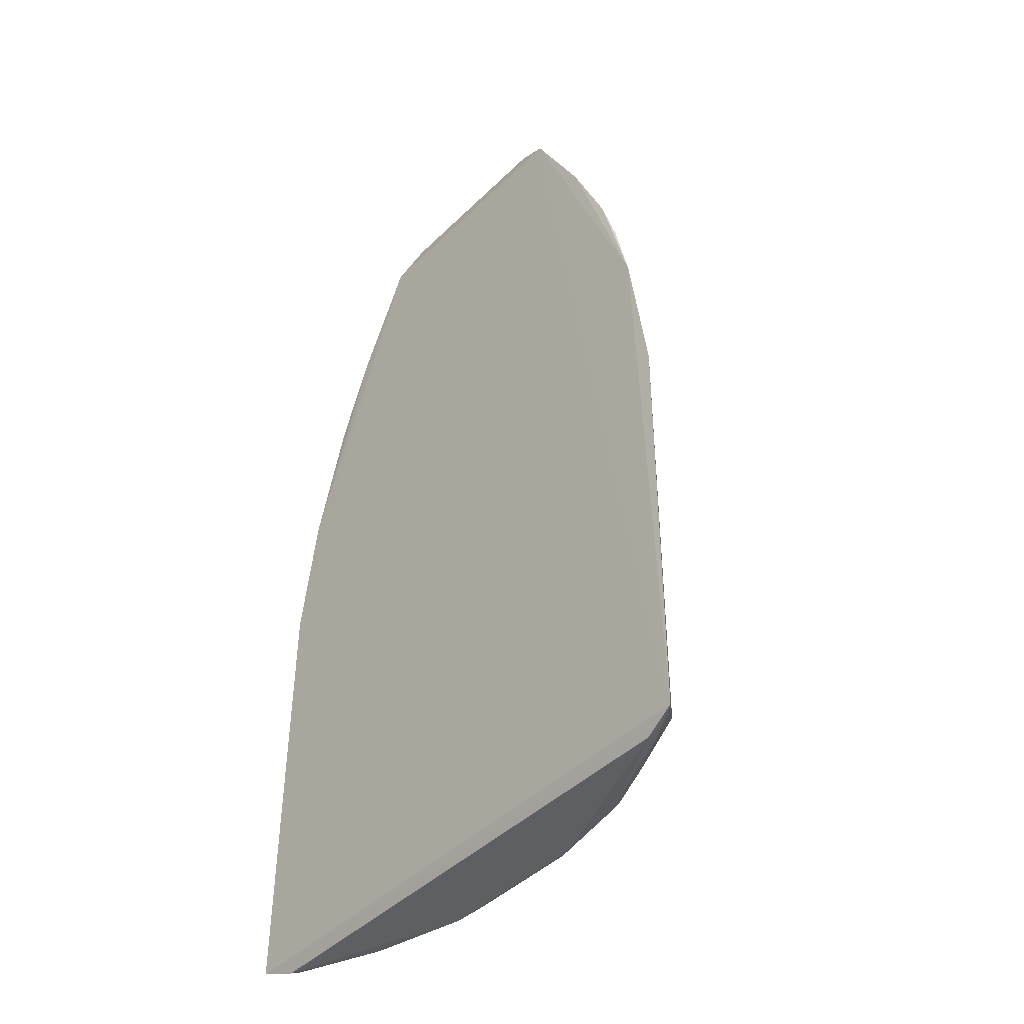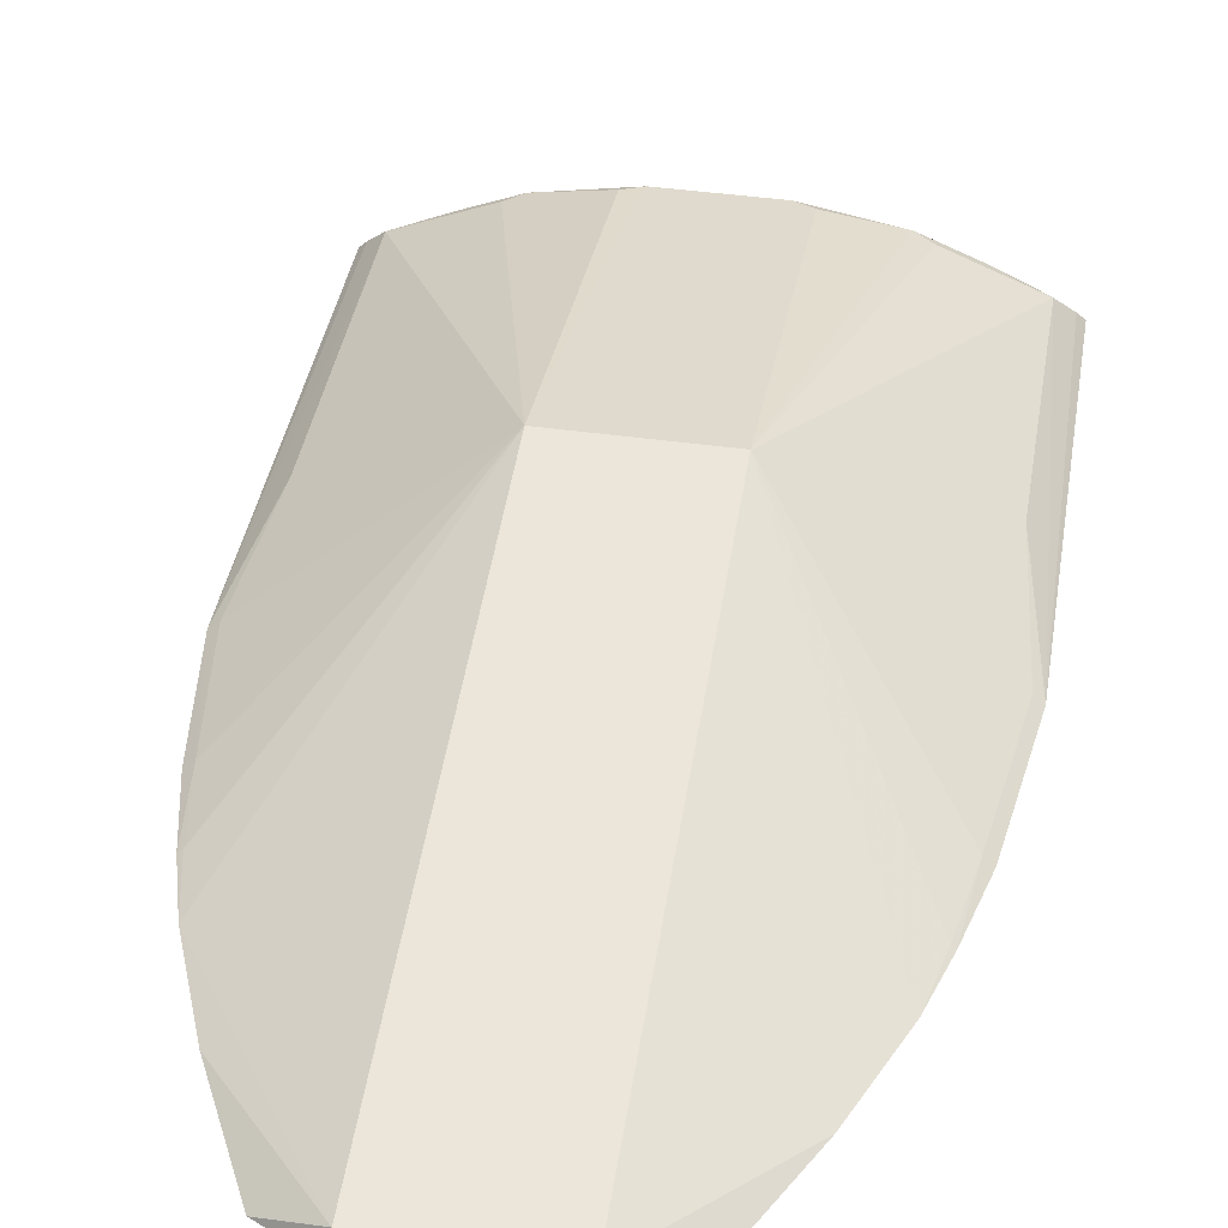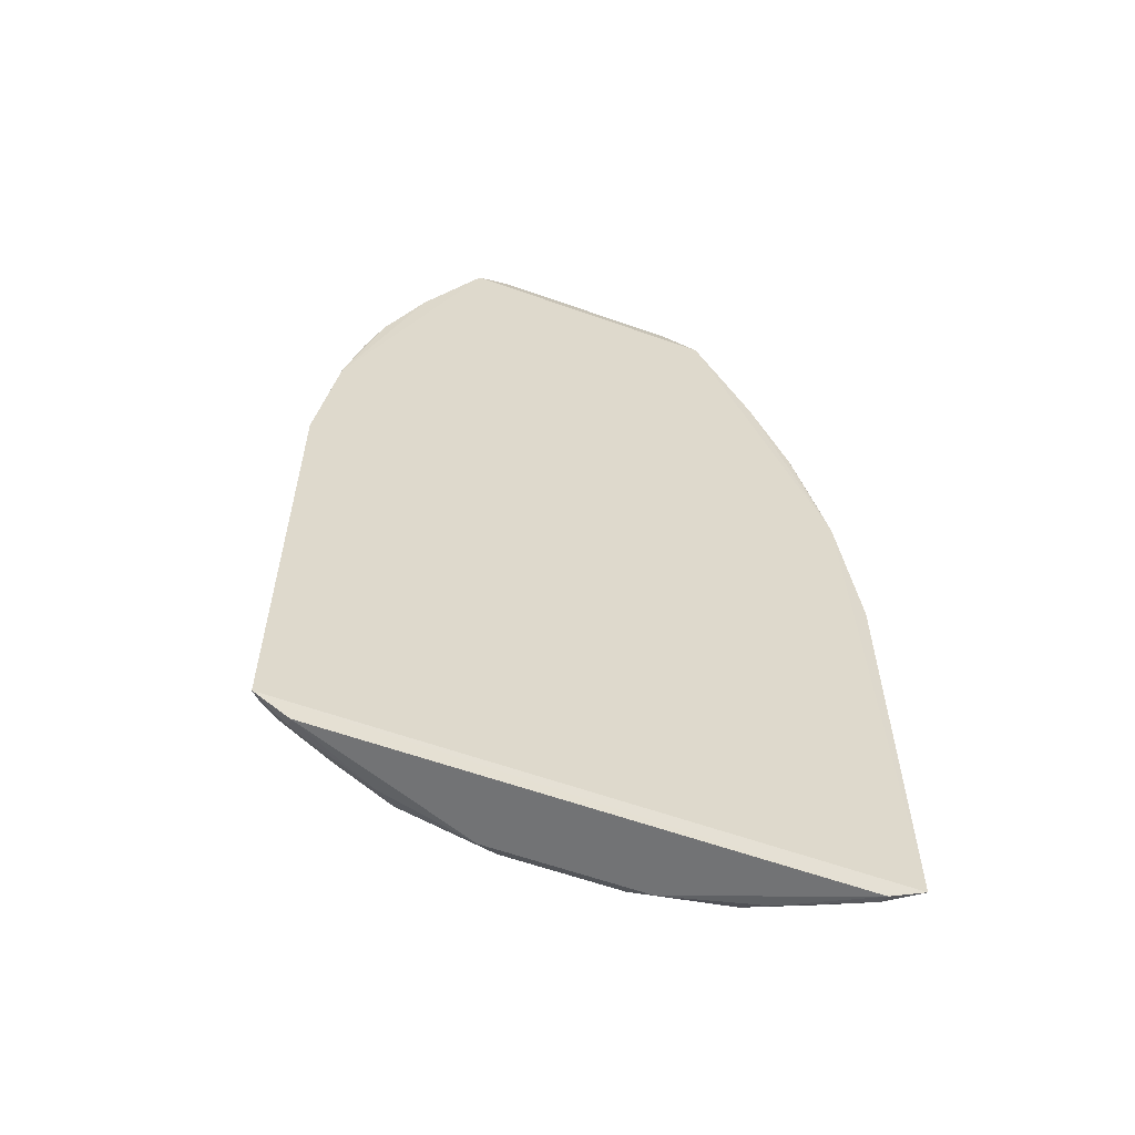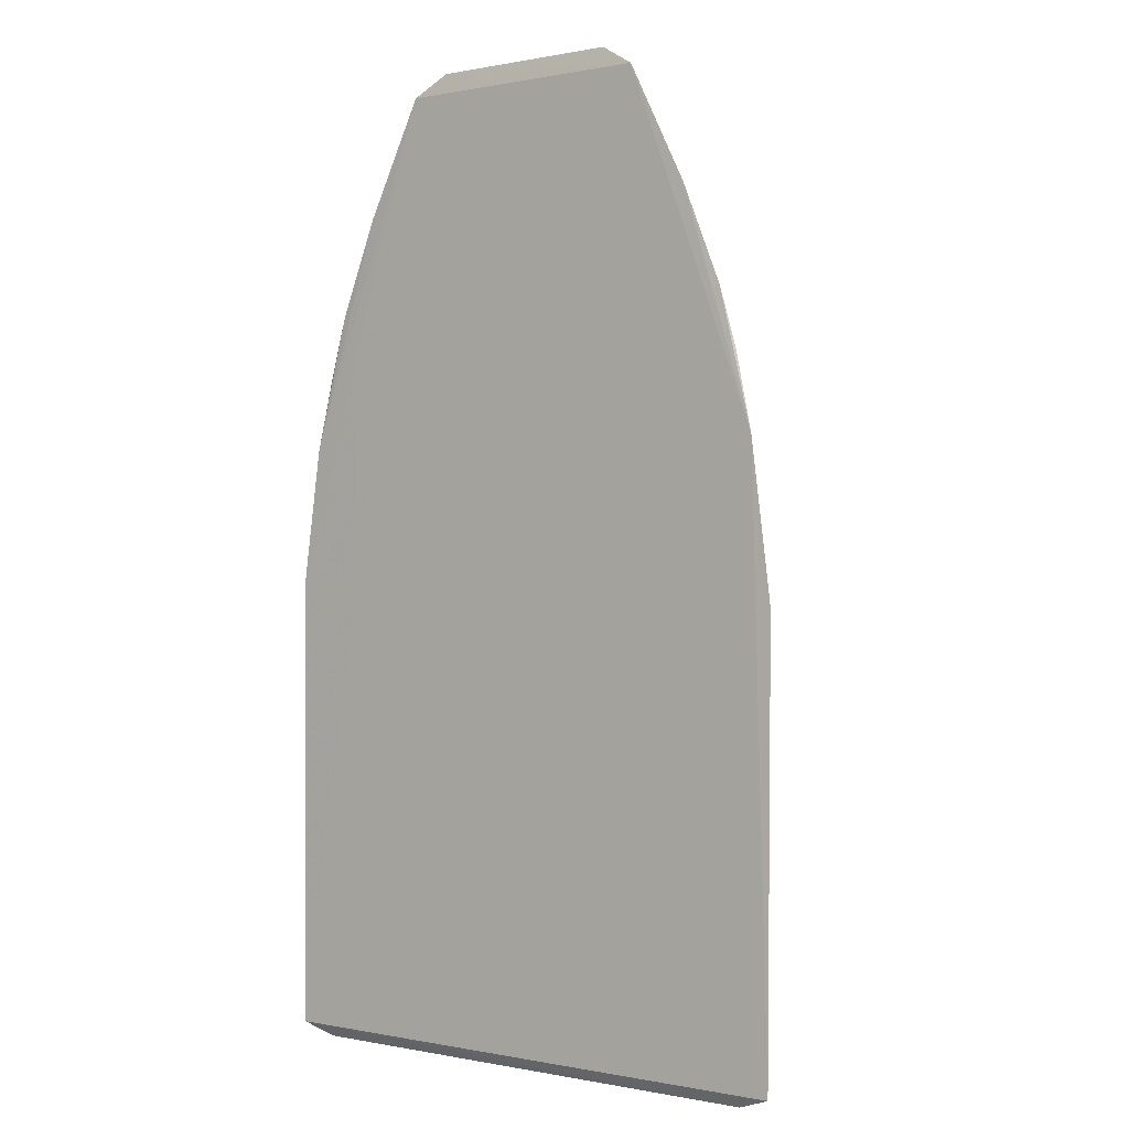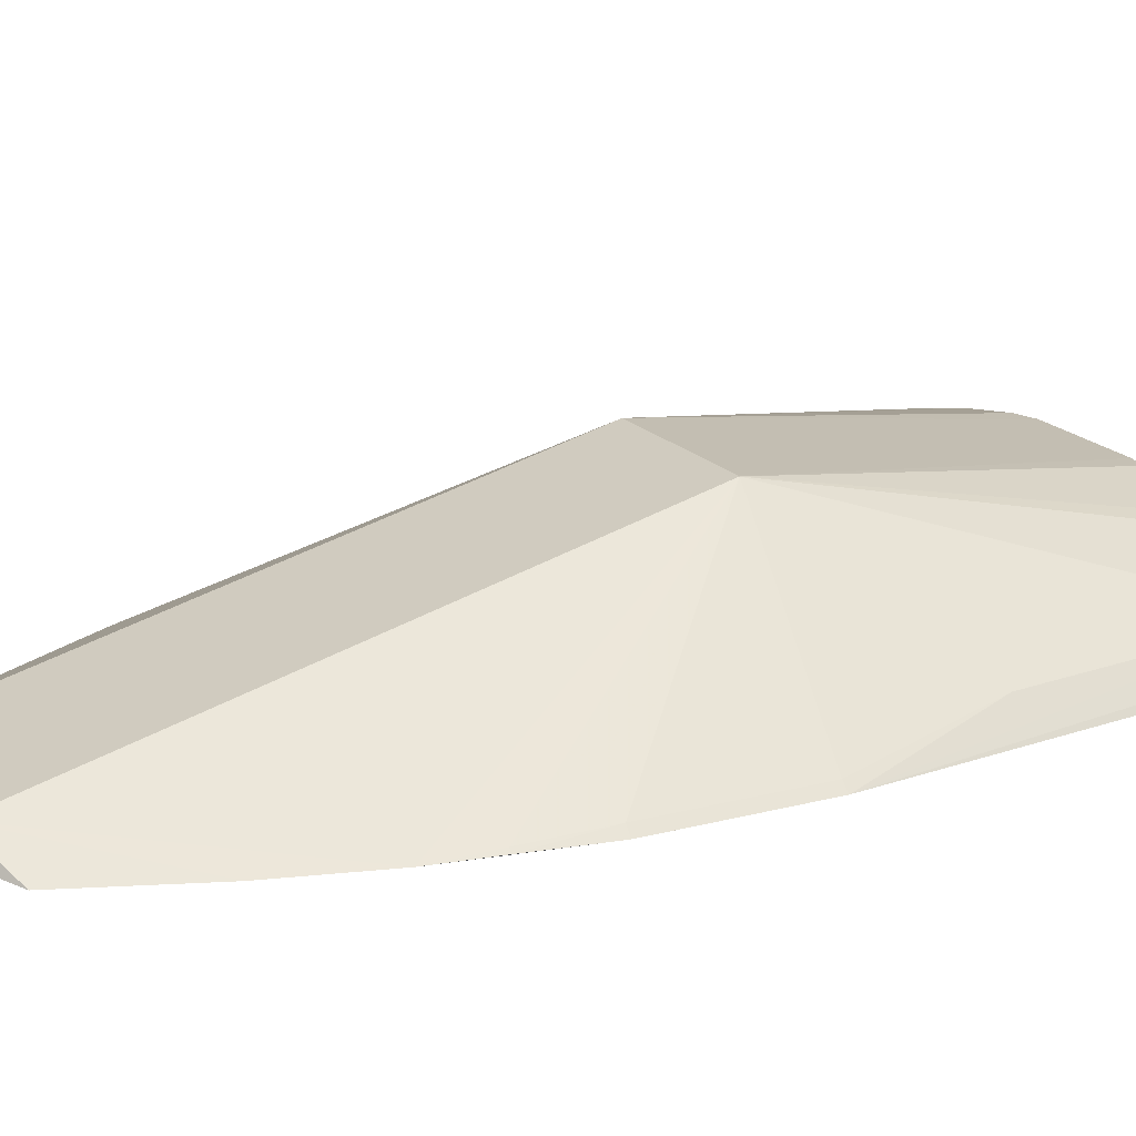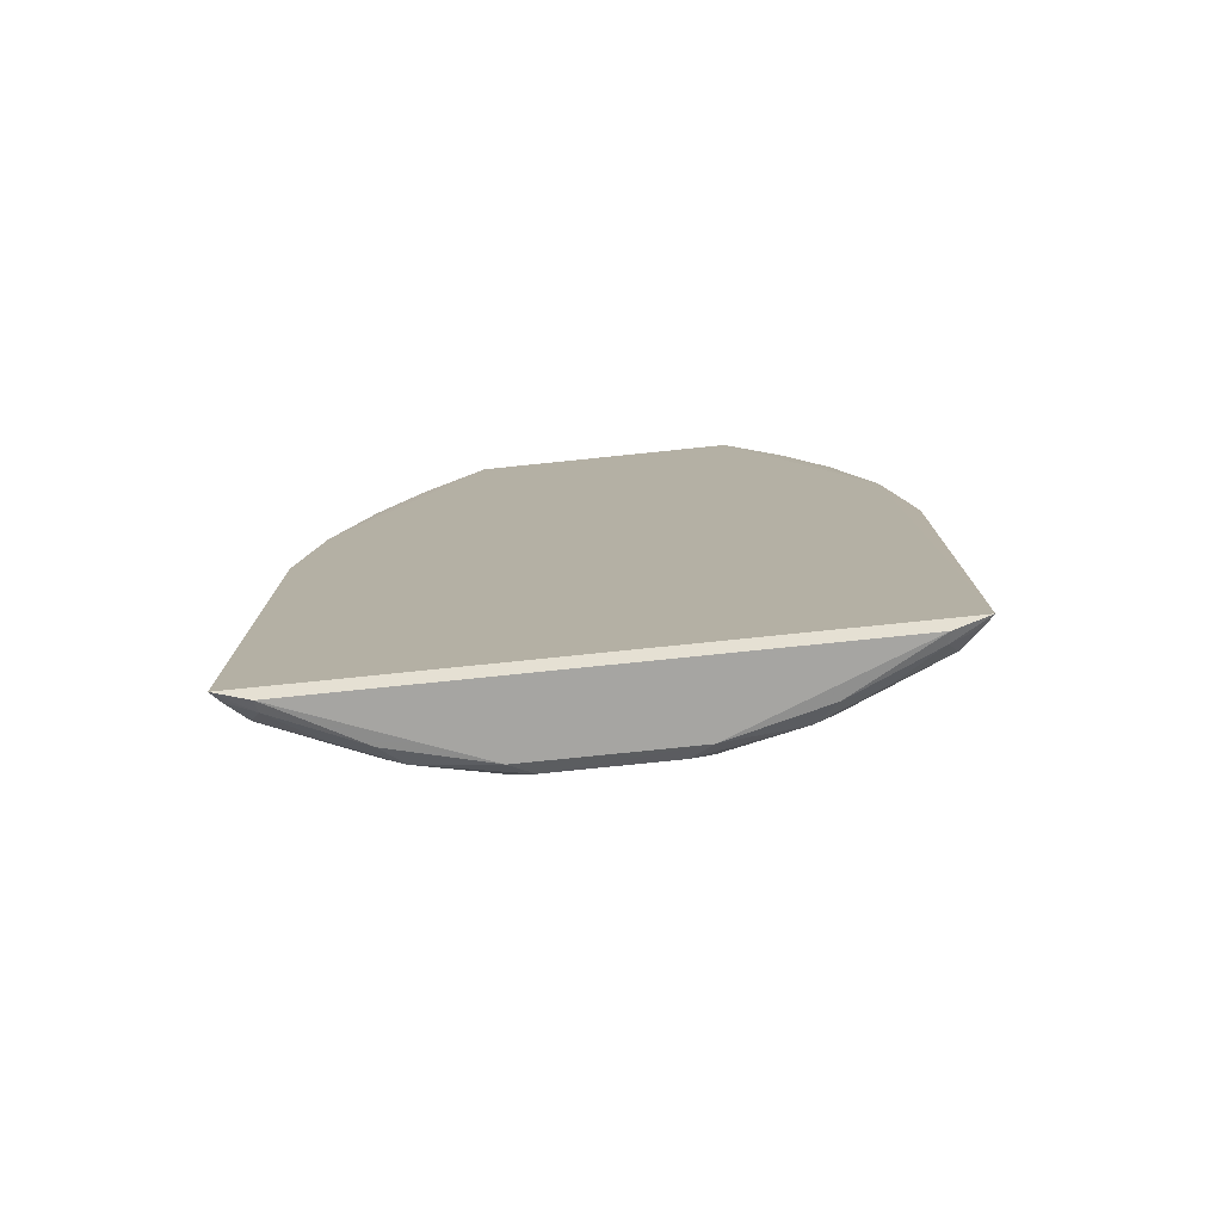
<metadata>
{"format":"obj","ext":"obj","renderer":"f3d","projection":"perspective","resolution":1024,"background":"white","views":[{"elev":-44.1,"azim":48.5,"up":"+Z"},{"elev":41.4,"azim":9.7,"up":"+Y"},{"elev":-60.0,"azim":-20.1,"up":"+Z"},{"elev":0.1,"azim":37.3,"up":"+Z"},{"elev":21.1,"azim":58.3,"up":"+Y"},{"elev":-77.7,"azim":5.8,"up":"+Z"}]}
</metadata>
<code>
v 0.06667 0.1823 0.3627
v 0.1425 0.1814 -0.111
v 0.03793 0.2554 0.08124
v -0.03793 0.2554 0.08124
v -0.1423 0.1815 -0.1111
v -0.03793 0.197 0.3735
v 0.1333 0.1822 0.1869
v -0.0277 0.2247 -0.109
v 0.03793 0.197 0.3735
v -0.09587 0.1827 0.3041
v 0.1295 0.1961 0.03083
v 0.07433 0.2164 -0.109
v 0.1255 0.1847 -0.1171
v -0.08319 0.2149 -0.1036
v 0.04881 0.1849 0.373
v 0.1159 0.183 0.2554
v -0.06639 0.1825 0.3627
v -0.1156 0.1831 0.2554
v 0.1433 0.1824 0.109
v 0.1294 0.1958 -0.1034
v 0.0379 0.2254 -0.1039
v -0.1253 0.1849 -0.1171
v 0.03828 0.2185 -0.1146
v -0.1294 0.1958 -0.1034
v -0.03758 0.2254 -0.1039
v 0.1224 0.1848 0.225
v 0.09615 0.1826 0.3041
v -0.1428 0.1821 0.1186
v -0.04848 0.185 0.373
v 0.1386 0.1861 0.1086
v 0.08347 0.2148 -0.1036
v 0.1246 0.1901 -0.1147
v 0.1386 0.1861 -0.109
v 0.02802 0.2247 -0.109
v -0.08411 0.2073 -0.1144
v -0.1243 0.1902 -0.1147
v -0.07405 0.2165 -0.109
v 0.1244 0.1833 0.2261
v 0.1287 0.1859 0.1861
v -0.1331 0.1823 0.1869
v -0.1384 0.1862 -0.109
v -0.1294 0.1959 0.05015
v 0.1029 0.2045 -0.109
v 0.08441 0.2073 -0.1143
v -0.03796 0.2185 -0.1146
v -0.1026 0.2047 -0.109
v -0.1221 0.1849 0.2251
v -0.1285 0.186 0.1861
v -0.1381 0.1858 0.1181
v -0.1242 0.1834 0.2261
f 5 2 1
f 6 3 4
f 7 1 2
f 8 4 3
f 9 3 6
f 13 2 5
f 15 1 9
f 16 3 9
f 17 5 1
f 17 6 10
f 18 10 6
f 18 6 4
f 19 7 2
f 20 3 11
f 20 11 19
f 21 3 12
f 22 13 5
f 23 13 22
f 24 4 14
f 25 4 8
f 26 3 16
f 27 16 9
f 27 9 1
f 27 1 7
f 27 7 16
f 28 5 17
f 29 6 17
f 29 15 9
f 29 9 6
f 29 17 1
f 29 1 15
f 30 19 11
f 30 11 3
f 31 12 3
f 31 3 20
f 32 2 13
f 33 20 19
f 33 19 2
f 33 32 20
f 33 2 32
f 34 8 3
f 34 3 21
f 34 23 8
f 34 21 12
f 34 12 23
f 36 22 5
f 36 35 22
f 37 14 4
f 37 4 25
f 37 25 8
f 38 26 16
f 38 16 7
f 39 3 26
f 39 30 3
f 39 7 19
f 39 19 30
f 39 38 7
f 39 26 38
f 40 28 17
f 40 17 10
f 40 10 18
f 41 28 24
f 41 5 28
f 41 36 5
f 41 24 36
f 42 4 24
f 42 24 28
f 43 20 32
f 43 31 20
f 43 12 31
f 44 23 12
f 44 43 32
f 44 12 43
f 44 32 13
f 44 13 23
f 45 23 22
f 45 22 35
f 45 8 23
f 45 37 8
f 45 35 37
f 46 36 24
f 46 24 14
f 46 14 37
f 46 37 35
f 46 35 36
f 47 18 4
f 48 28 40
f 48 47 4
f 49 42 28
f 49 4 42
f 49 48 4
f 49 28 48
f 50 40 18
f 50 18 47
f 50 48 40
f 50 47 48

</code>
